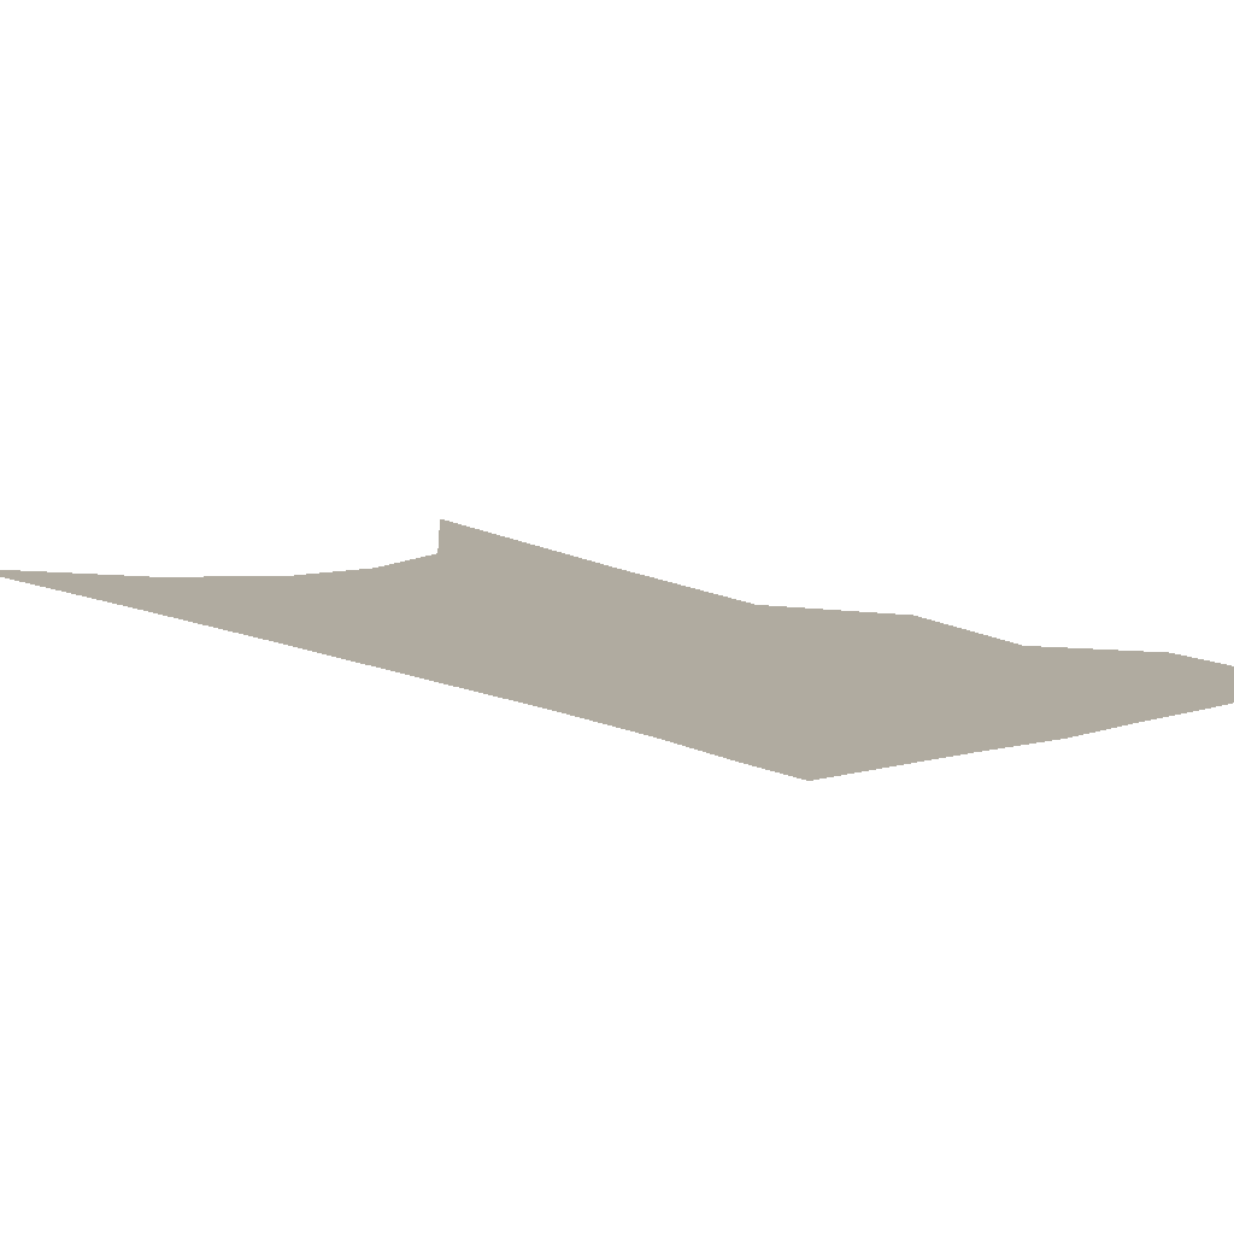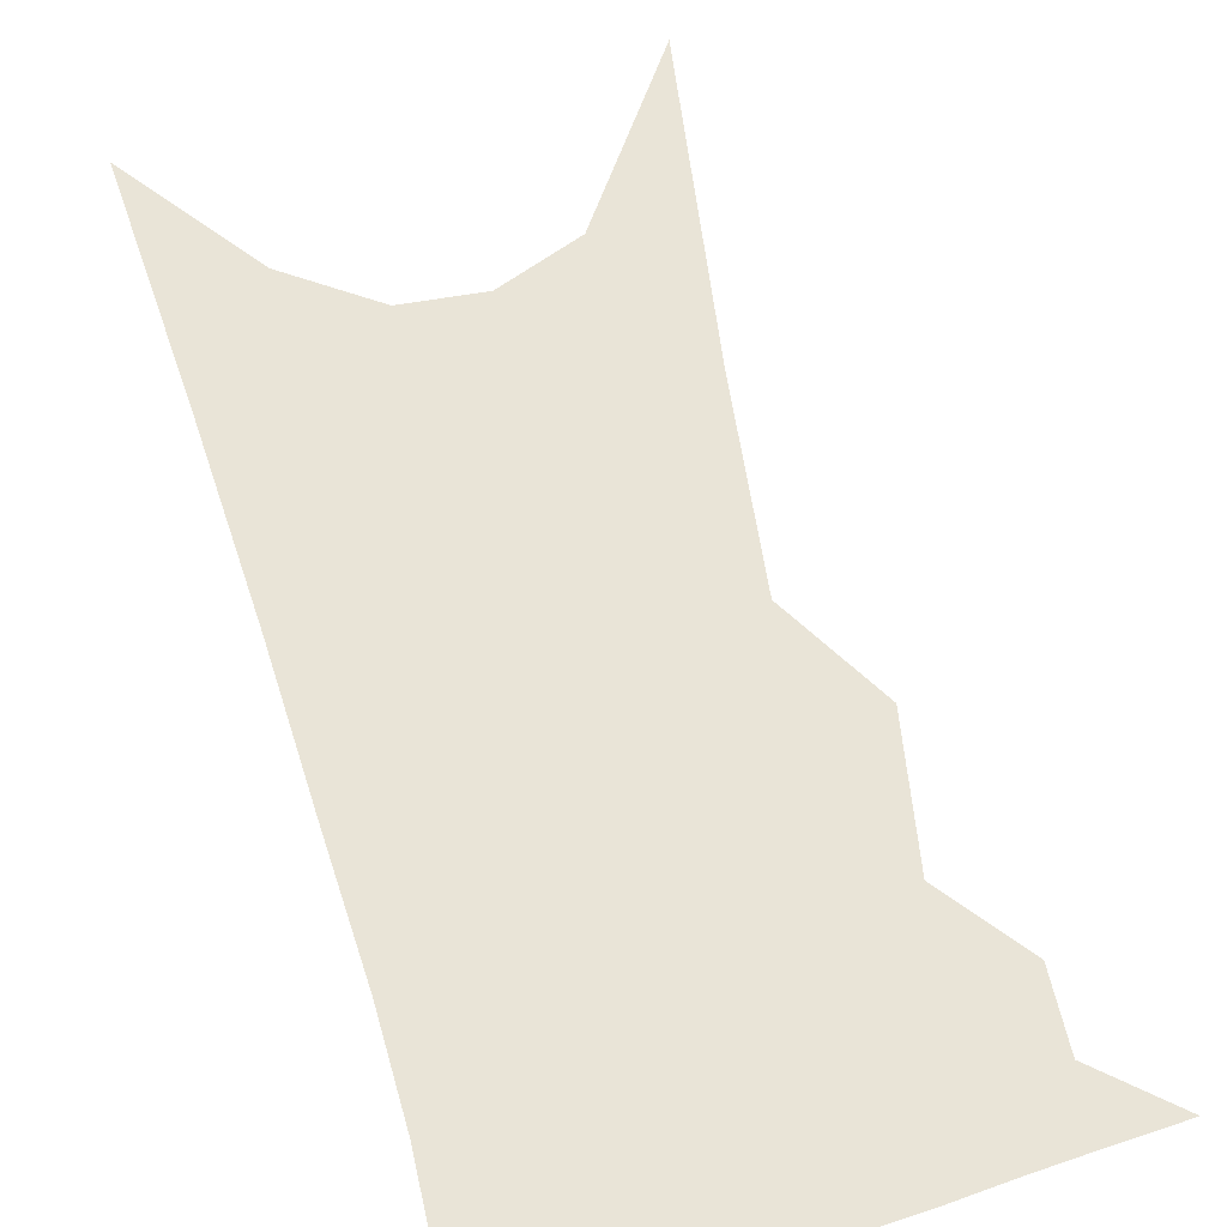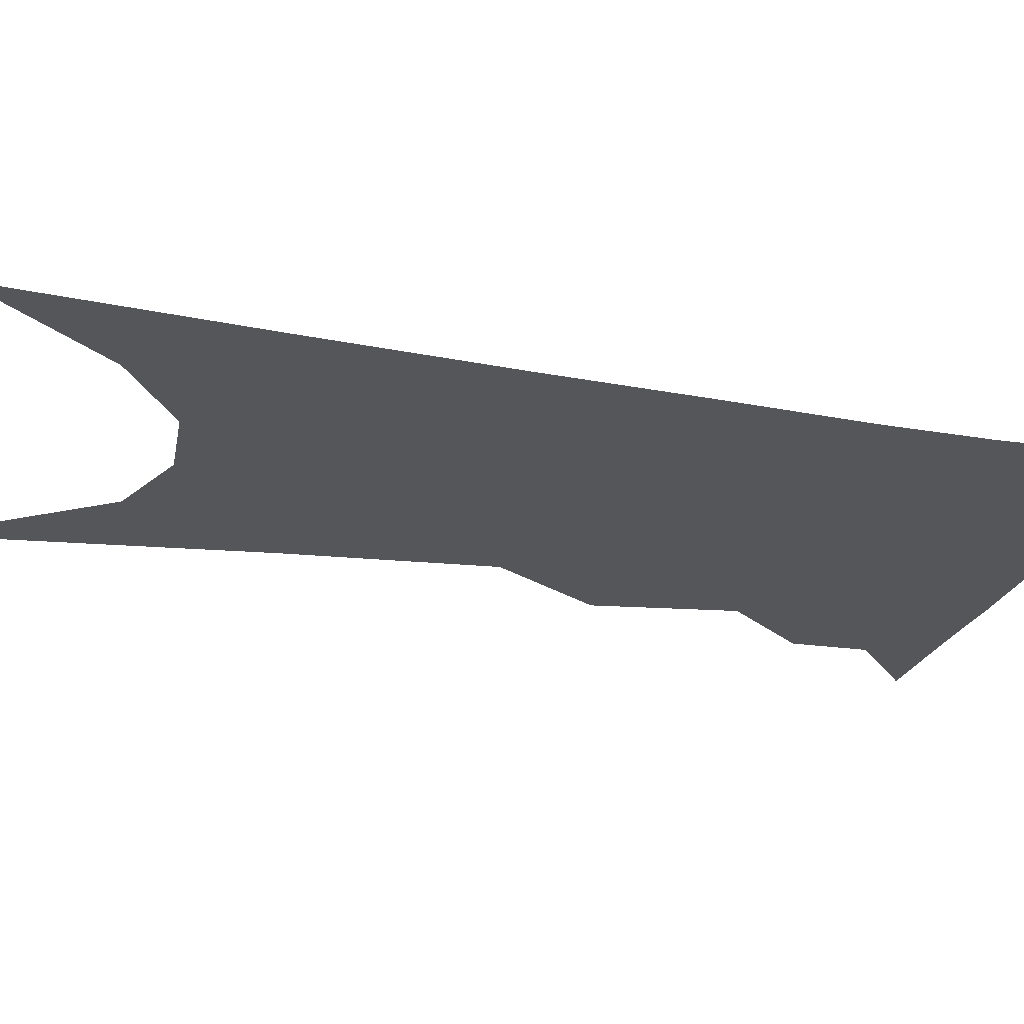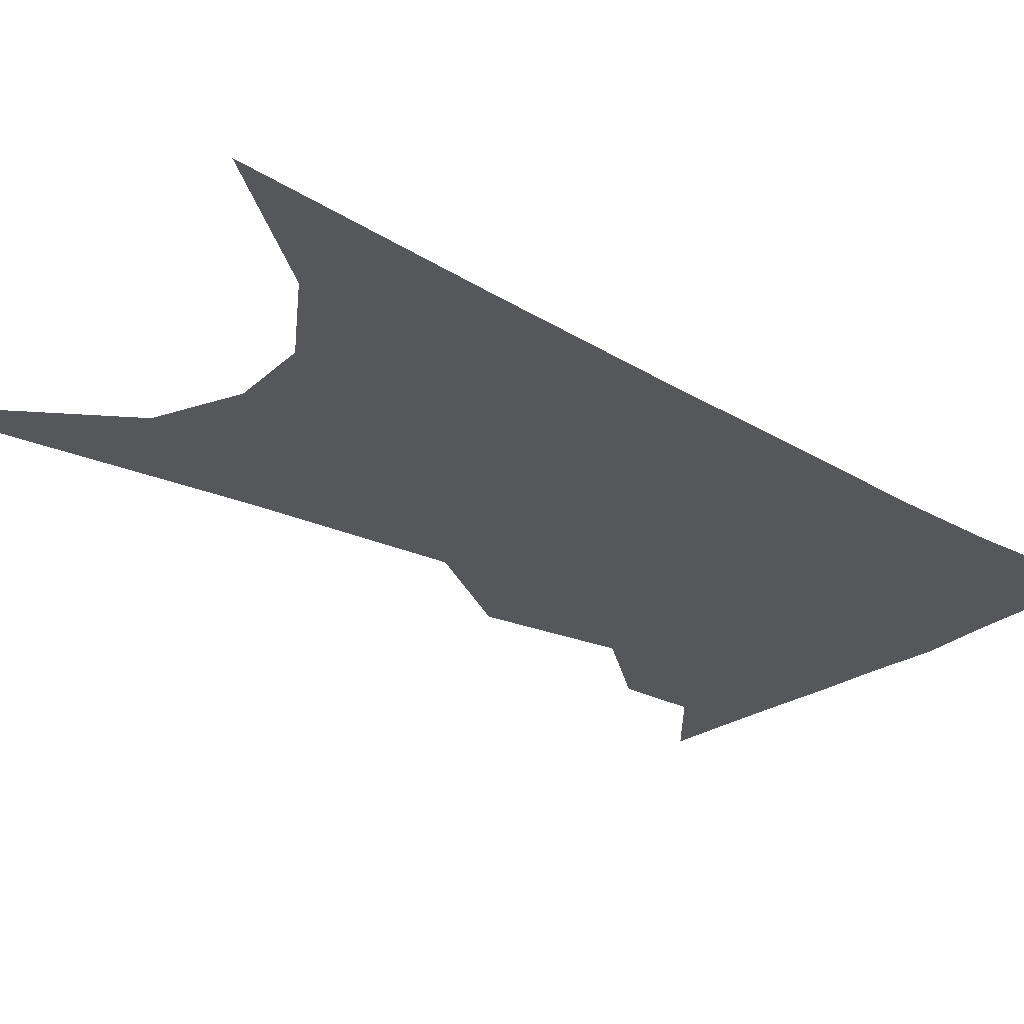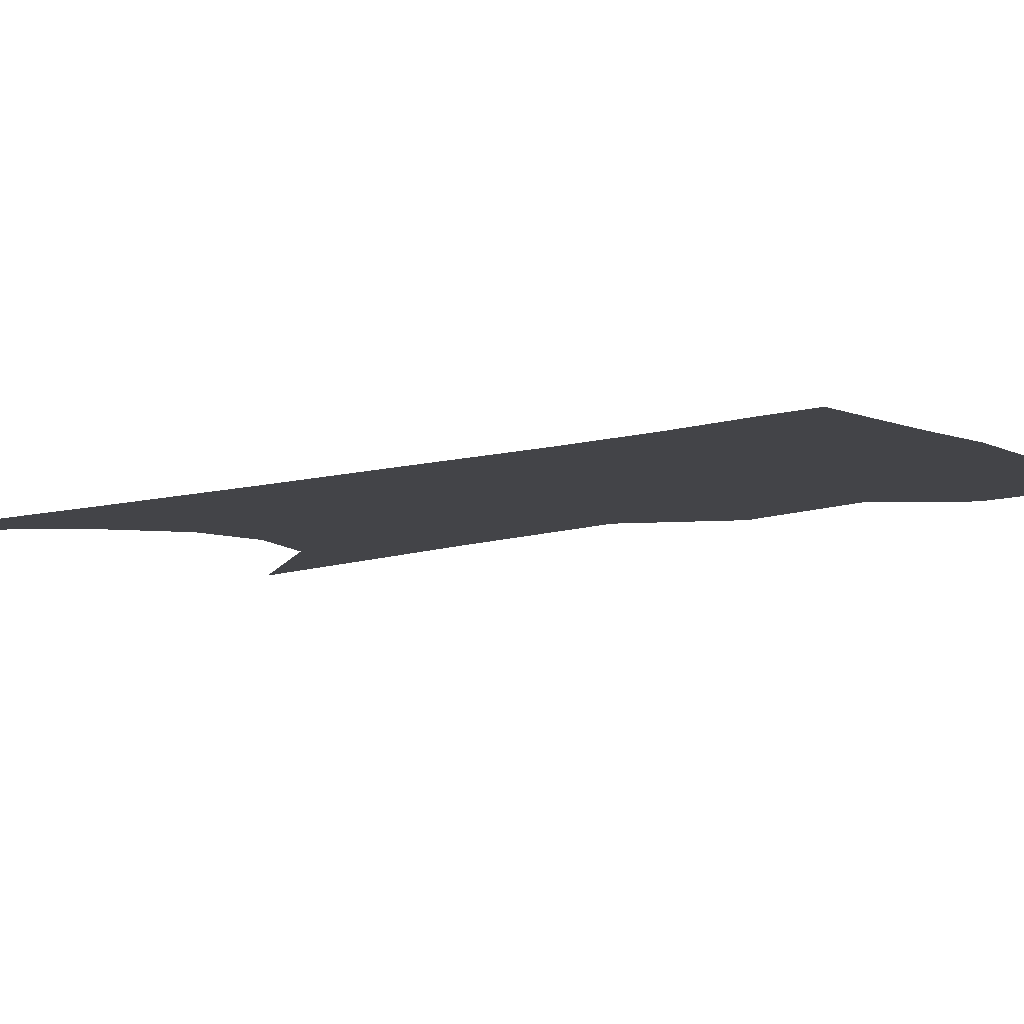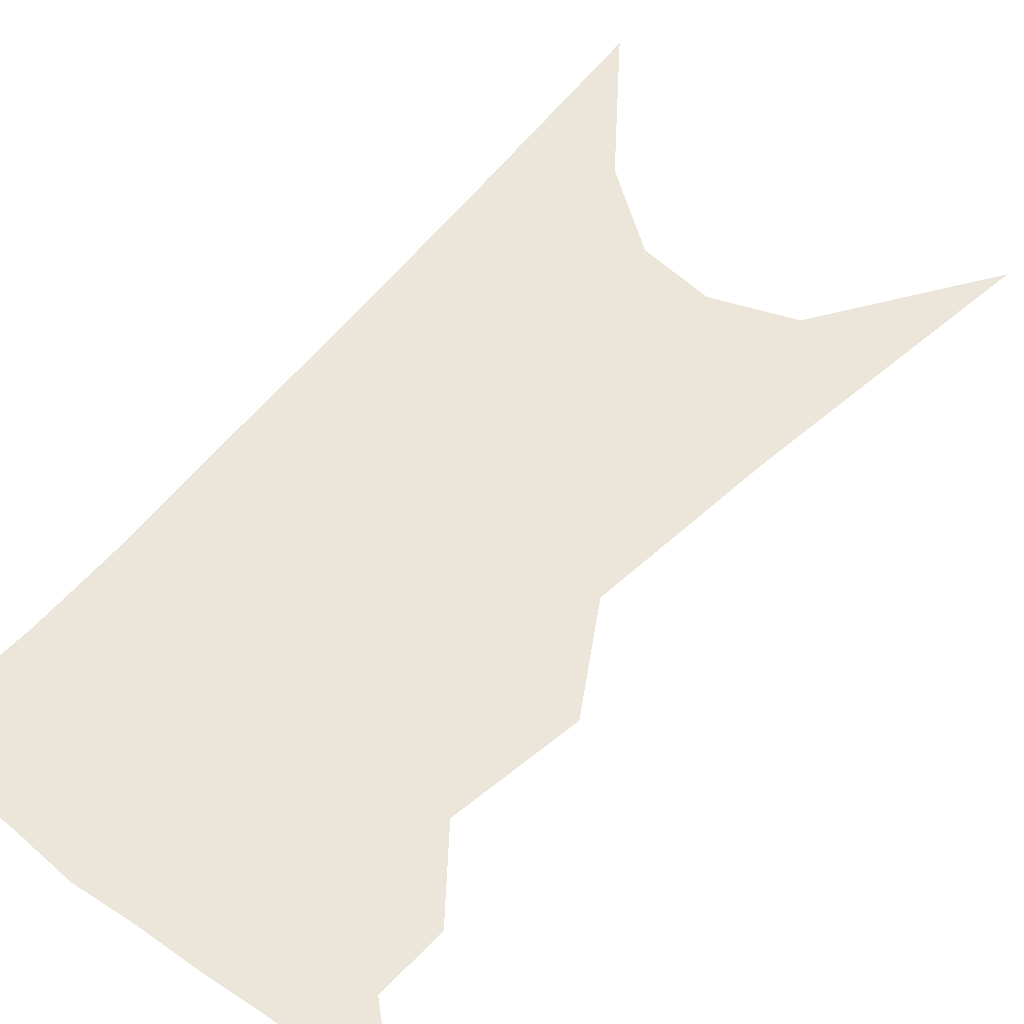
<metadata>
{"format":"obj","ext":"obj","renderer":"f3d","projection":"perspective","resolution":1024,"background":"white","views":[{"elev":9.8,"azim":147.7,"up":"+Z"},{"elev":61.1,"azim":169.6,"up":"+Z"},{"elev":-25.7,"azim":79.8,"up":"+Z"},{"elev":-27.4,"azim":53.9,"up":"+Z"},{"elev":-8.2,"azim":136.0,"up":"+Z"},{"elev":56.1,"azim":-135.3,"up":"+Z"}]}
</metadata>
<code>
v 577.8 280.6 0
v 582.1 273.2 0
v 581.9 277.5 0
v 581.4 281.1 0
v 585.3 261 0
v 586 269 0
v 585.9 274 0
v 585.6 278 0
v 585 281.7 0
v 588 225.3 0
v 589 243.7 0
v 589.3 255.3 0
v 589.7 264.1 0
v 589.9 270.4 0
v 589.8 274.9 0
v 589.3 278.6 0
v 588.6 282.3 0
v 593.7 235.4 0
v 593.6 248.1 0
v 593.6 258 0
v 593.7 265.7 0
v 593.6 271.1 0
v 593.4 275.4 0
v 593.2 279.1 0
v 592.4 282.9 0
v 598.3 237.7 0
v 597.7 249.5 0
v 597.5 258.9 0
v 597.3 266.3 0
v 597.2 271.7 0
v 597.1 275.9 0
v 596.8 279.6 0
v 596 283.5 0
v 602.8 237.7 0
v 601.8 250.2 0
v 601.3 259 0
v 601 266 0
v 600.8 271.6 0
v 600.6 276.2 0
v 600.4 280 0
v 600.1 283.7 0
v 607.9 234.8 0
v 606.3 248.1 0
v 605.5 257.2 0
v 604.9 264.8 0
v 604.4 271.6 0
v 604.2 276.5 0
v 604.1 280.4 0
v 603.8 283.9 0
v 614.2 227.6 0
v 612.1 241.9 0
v 610.5 253.1 0
v 609.5 262 0
v 608.4 270 0
v 607.8 276 0
v 607.6 280.7 0
v 607.3 284.2 0
v 721 361 0
f 3 4 1
f 6 7 2
f 2 7 3
f 7 8 3
f 3 8 4
f 8 9 4
f 12 13 5
f 5 13 6
f 13 14 6
f 6 14 7
f 14 15 7
f 7 15 8
f 15 16 8
f 8 16 9
f 16 17 9
f 10 18 11
f 18 19 11
f 11 19 12
f 19 20 12
f 12 20 13
f 20 21 13
f 13 21 14
f 21 22 14
f 14 22 15
f 22 23 15
f 15 23 16
f 23 24 16
f 16 24 17
f 24 25 17
f 18 26 19
f 26 27 19
f 19 27 20
f 27 28 20
f 20 28 21
f 28 29 21
f 21 29 22
f 29 30 22
f 22 30 23
f 30 31 23
f 23 31 24
f 31 32 24
f 24 32 25
f 32 33 25
f 26 34 27
f 34 35 27
f 27 35 28
f 35 36 28
f 28 36 29
f 36 37 29
f 29 37 30
f 37 38 30
f 30 38 31
f 38 39 31
f 31 39 32
f 39 40 32
f 32 40 33
f 40 41 33
f 34 42 35
f 42 43 35
f 35 43 36
f 43 44 36
f 36 44 37
f 44 45 37
f 37 45 38
f 45 46 38
f 38 46 39
f 46 47 39
f 39 47 40
f 47 48 40
f 40 48 41
f 48 49 41
f 42 50 43
f 50 51 43
f 43 51 44
f 51 52 44
f 44 52 45
f 52 53 45
f 45 53 46
f 53 54 46
f 46 54 47
f 54 55 47
f 47 55 48
f 55 56 48
f 48 56 49
f 56 57 49

</code>
